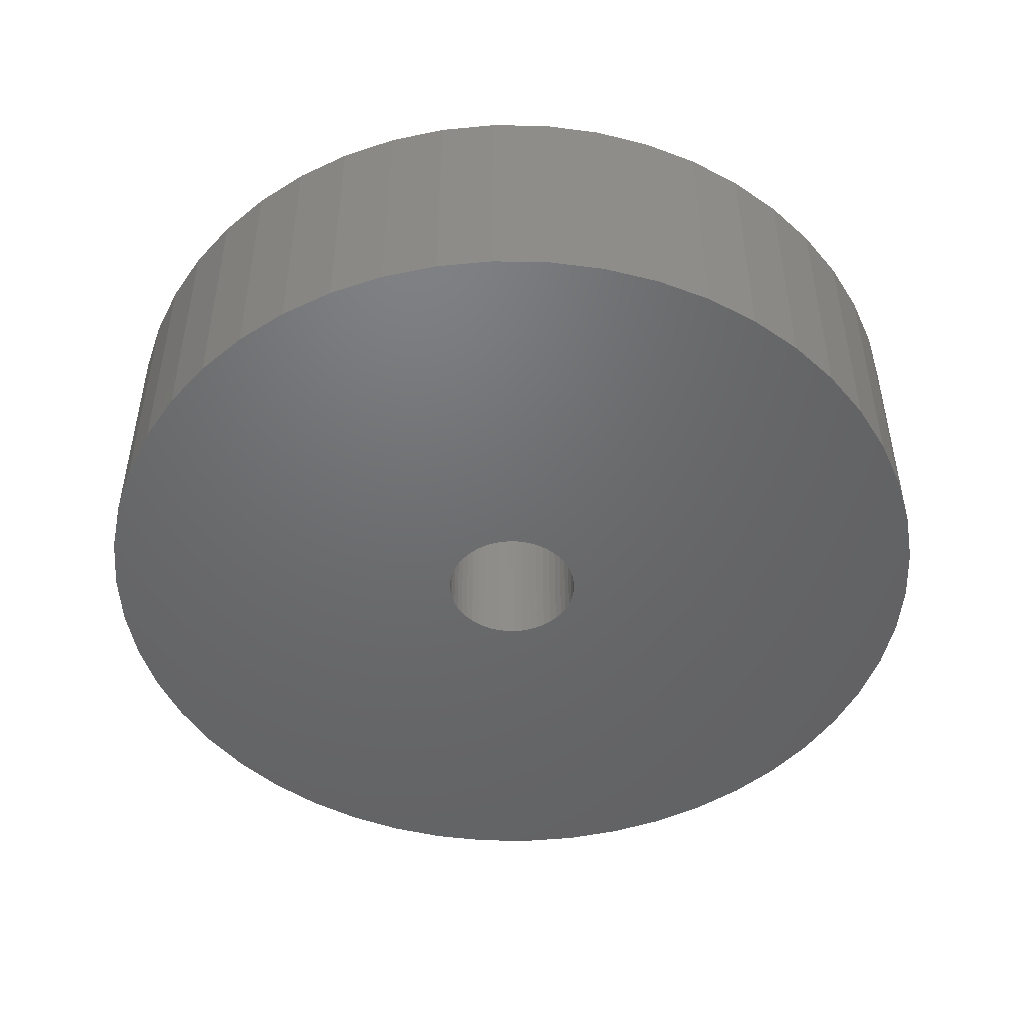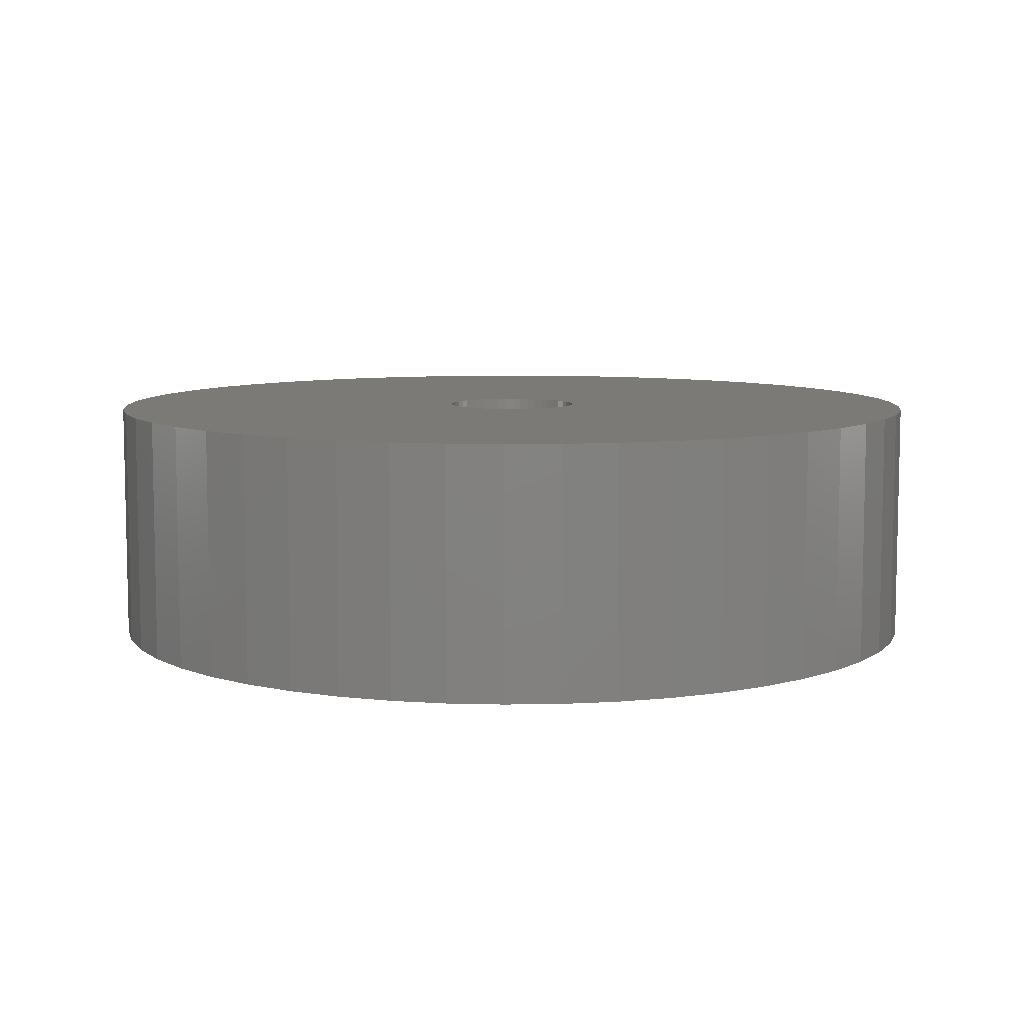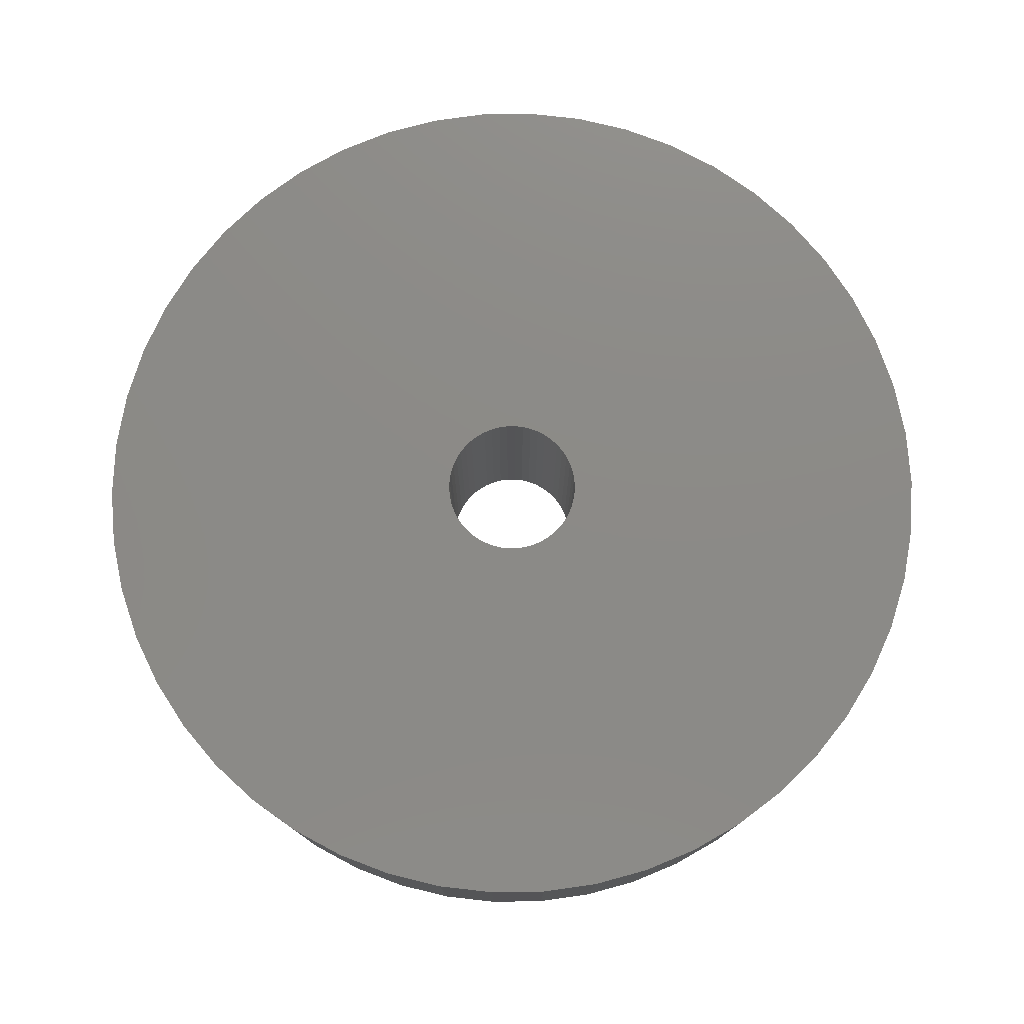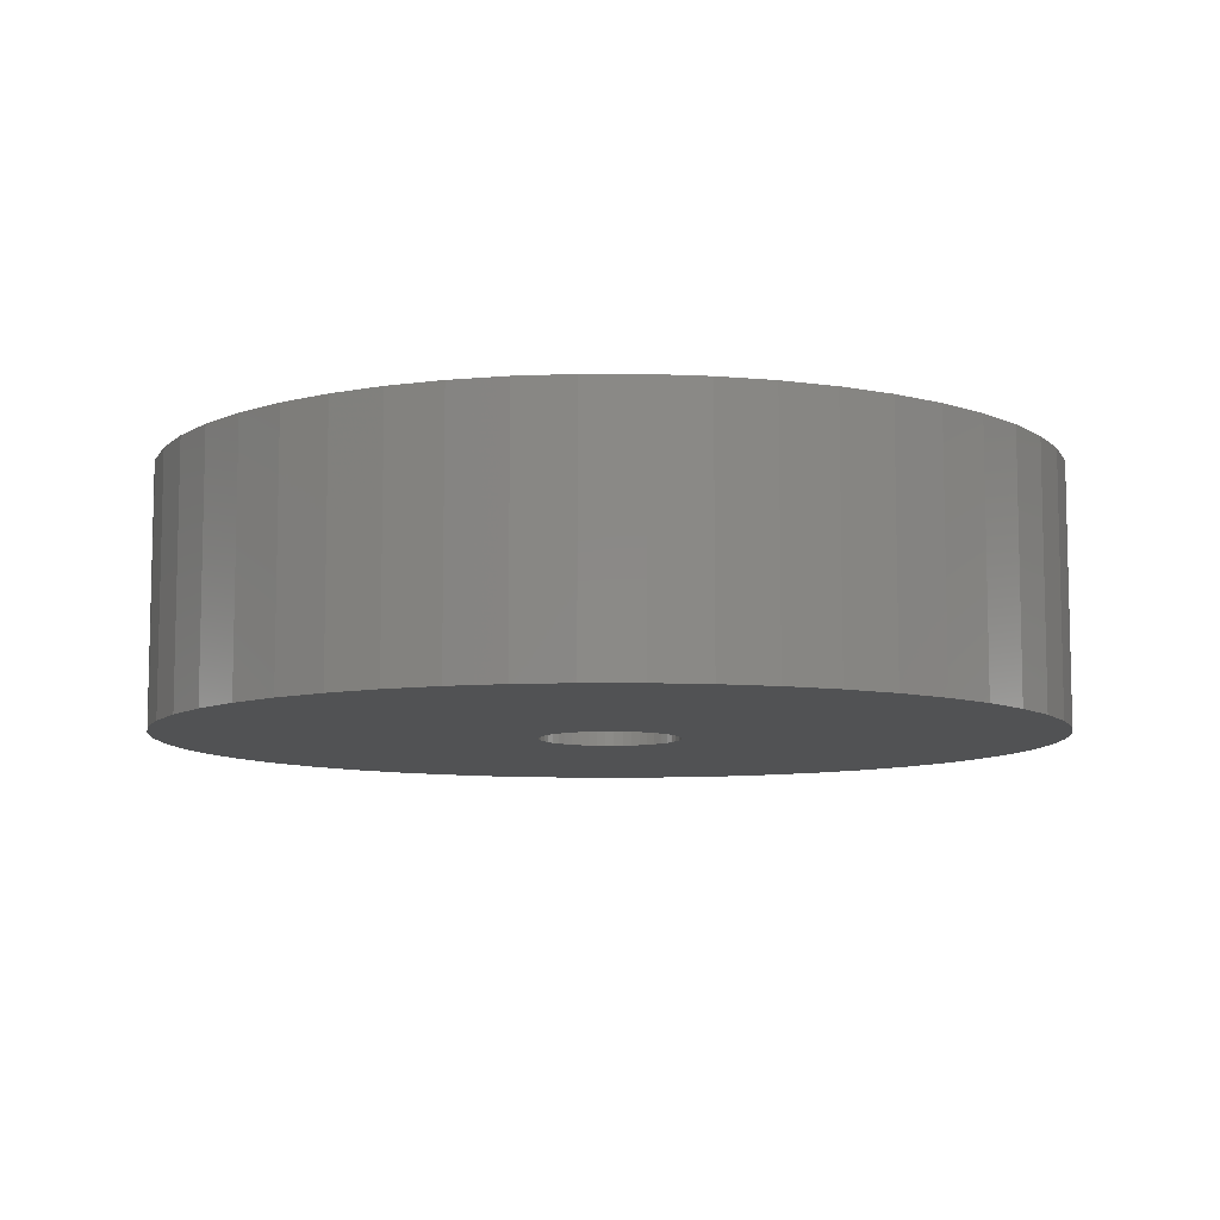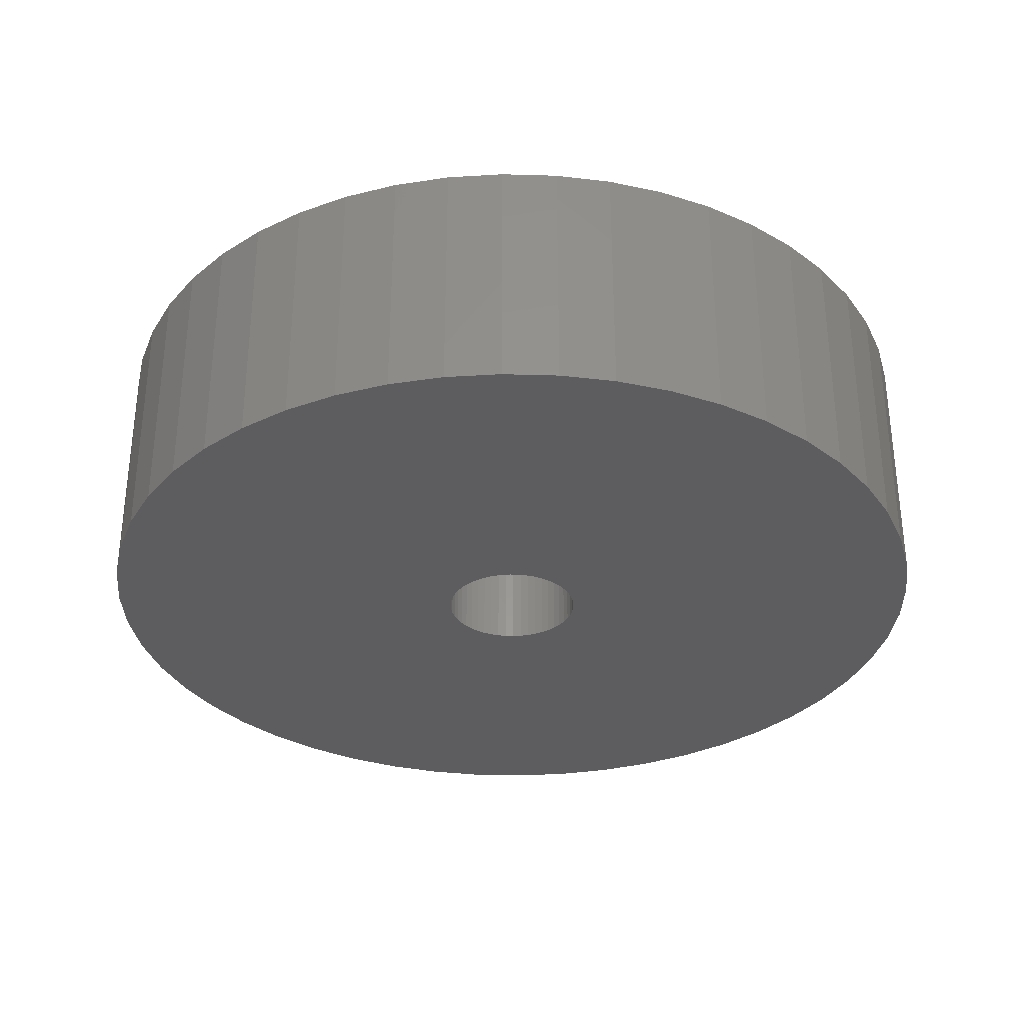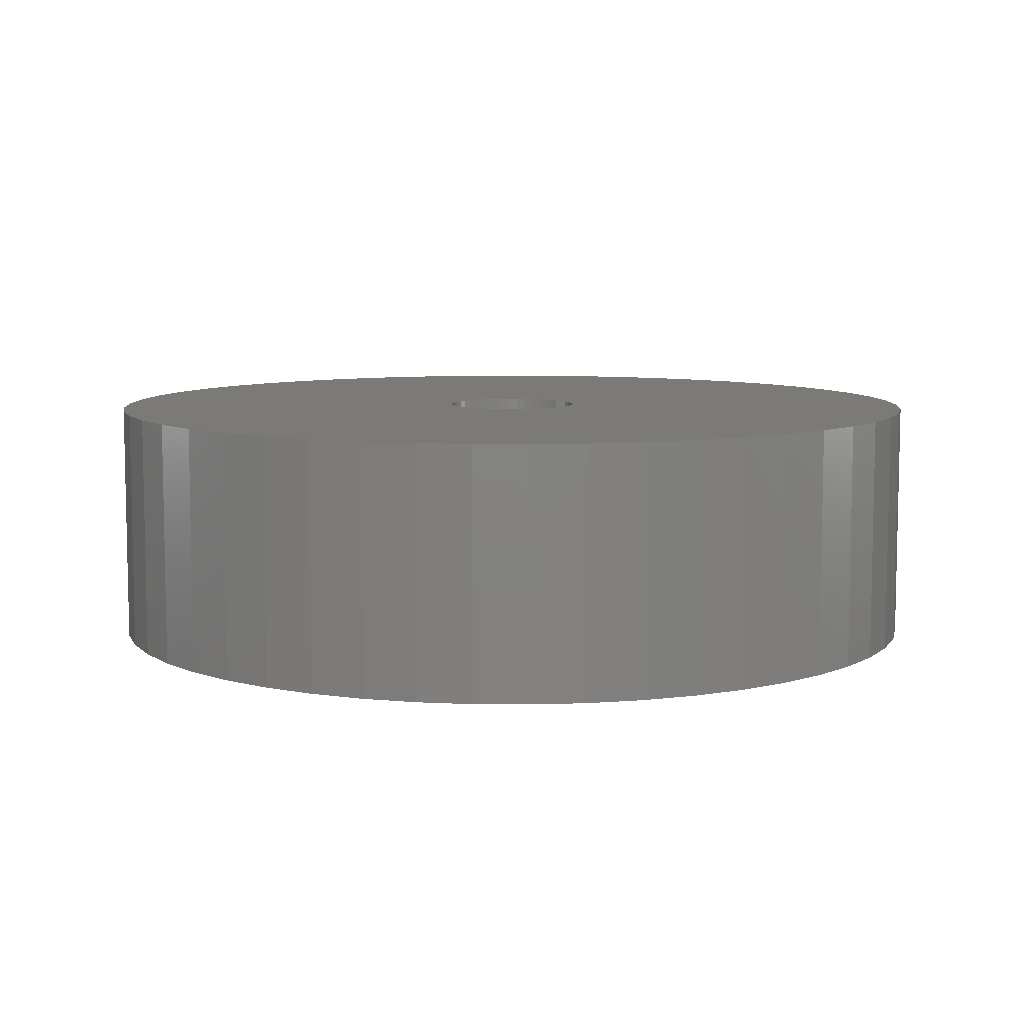
<metadata>
{"format":"stl","ext":"stl","renderer":"f3d","projection":"perspective","resolution":1024,"background":"white","views":[{"elev":-48.3,"azim":-44.3,"up":"+Z"},{"elev":7.9,"azim":55.0,"up":"+Z"},{"elev":77.3,"azim":-0.8,"up":"+Z"},{"elev":-8.7,"azim":79.0,"up":"+Z"},{"elev":-32.6,"azim":-160.7,"up":"+Z"},{"elev":7.9,"azim":94.9,"up":"+Z"}]}
</metadata>
<code>
# stl→obj: 200 verts, 400 faces
v 17.5 0 5
v 17.36 2.193 -5
v 17.36 2.193 5
v 17.5 0 -5
v -17.5 0 -5
v -17.36 2.193 5
v -17.36 2.193 -5
v -17.5 0 5
v 1.099 17.47 -5
v -1.099 17.47 5
v 1.099 17.47 5
v -1.099 17.47 -5
v -1.099 -17.47 -5
v 1.099 -17.47 5
v -1.099 -17.47 5
v 1.099 -17.47 -5
v 12.76 11.98 -5
v 11.15 13.48 5
v 12.76 11.98 5
v 11.15 13.48 -5
v -11.15 13.48 -5
v -12.76 11.98 5
v -11.15 13.48 5
v -12.76 11.98 -5
v -5.408 16.64 -5
v -7.451 15.83 5
v -5.408 16.64 5
v -7.451 15.83 -5
v 16.27 6.442 5
v 15.34 8.431 -5
v 15.34 8.431 5
v 16.27 6.442 -5
v 16.95 4.352 -5
v 16.95 4.352 5
v 7.451 15.83 -5
v 5.408 16.64 5
v 7.451 15.83 5
v 5.408 16.64 -5
v 9.377 14.78 -5
v 9.377 14.78 5
v -16.27 6.442 -5
v -15.34 8.431 5
v -15.34 8.431 -5
v -16.27 6.442 5
v -16.95 4.352 -5
v -16.95 4.352 5
v -3.279 17.19 -5
v -3.279 17.19 5
v 14.16 10.29 5
v 14.16 10.29 -5
v 3.279 17.19 5
v 3.279 17.19 -5
v -14.16 10.29 5
v -14.16 10.29 -5
v 2.75 0 5
v 2.728 0.3447 5
v 17.36 -2.193 5
v 2.664 0.6839 5
v 2.728 -0.3447 5
v 2.557 1.012 5
v 16.95 -4.352 5
v 2.41 1.325 5
v 2.664 -0.6839 5
v 2.225 1.616 5
v 16.27 -6.442 5
v 2.005 1.883 5
v 2.557 -1.012 5
v 1.753 2.119 5
v 15.34 -8.431 5
v 1.474 2.322 5
v 2.41 -1.325 5
v 1.171 2.488 5
v 14.16 -10.29 5
v 0.8498 2.615 5
v 2.225 -1.616 5
v 12.76 -11.98 5
v 0.5153 2.701 5
v 0.1727 2.745 5
v -0.1727 2.745 5
v -0.5153 2.701 5
v -0.8498 2.615 5
v -1.171 2.488 5
v -1.474 2.322 5
v -9.377 14.78 5
v -1.753 2.119 5
v -2.005 1.883 5
v -2.225 1.616 5
v 2.005 -1.883 5
v 11.15 -13.48 5
v 1.753 -2.119 5
v 9.377 -14.78 5
v 1.474 -2.322 5
v 7.451 -15.83 5
v 1.171 -2.488 5
v 5.408 -16.64 5
v 0.8498 -2.615 5
v 3.279 -17.19 5
v 0.5153 -2.701 5
v 0.1727 -2.745 5
v -0.1727 -2.745 5
v -0.5153 -2.701 5
v -3.279 -17.19 5
v -0.8498 -2.615 5
v -5.408 -16.64 5
v -1.171 -2.488 5
v -7.451 -15.83 5
v -1.474 -2.322 5
v -9.377 -14.78 5
v -1.753 -2.119 5
v -11.15 -13.48 5
v -2.005 -1.883 5
v -12.76 -11.98 5
v -2.225 -1.616 5
v -14.16 -10.29 5
v -2.41 -1.325 5
v -15.34 -8.431 5
v -2.557 -1.012 5
v -16.27 -6.442 5
v -2.664 -0.6839 5
v -16.95 -4.352 5
v -2.728 -0.3447 5
v -17.36 -2.193 5
v -2.75 0 5
v -2.41 1.325 5
v -2.557 1.012 5
v -2.664 0.6839 5
v -2.728 0.3447 5
v -9.377 14.78 -5
v 17.36 -2.193 -5
v 16.95 -4.352 -5
v -12.76 -11.98 -5
v -11.15 -13.48 -5
v -15.34 -8.431 -5
v -16.27 -6.442 -5
v -14.16 -10.29 -5
v 2.75 0 -5
v 2.728 -0.3447 -5
v 2.664 -0.6839 -5
v 16.27 -6.442 -5
v 2.728 0.3447 -5
v 2.557 -1.012 -5
v 15.34 -8.431 -5
v 2.41 -1.325 -5
v 14.16 -10.29 -5
v 2.664 0.6839 -5
v 2.225 -1.616 -5
v 12.76 -11.98 -5
v 2.005 -1.883 -5
v 11.15 -13.48 -5
v 2.557 1.012 -5
v 1.753 -2.119 -5
v 9.377 -14.78 -5
v 1.474 -2.322 -5
v 7.451 -15.83 -5
v 2.41 1.325 -5
v 1.171 -2.488 -5
v 5.408 -16.64 -5
v 0.8498 -2.615 -5
v 3.279 -17.19 -5
v 2.225 1.616 -5
v 0.5153 -2.701 -5
v 0.1727 -2.745 -5
v -0.1727 -2.745 -5
v -0.5153 -2.701 -5
v -3.279 -17.19 -5
v -0.8498 -2.615 -5
v -5.408 -16.64 -5
v -1.171 -2.488 -5
v -7.451 -15.83 -5
v -1.474 -2.322 -5
v -9.377 -14.78 -5
v -1.753 -2.119 -5
v -2.005 -1.883 -5
v -2.225 -1.616 -5
v 2.005 1.883 -5
v 1.753 2.119 -5
v 1.474 2.322 -5
v 1.171 2.488 -5
v 0.8498 2.615 -5
v 0.5153 2.701 -5
v 0.1727 2.745 -5
v -0.1727 2.745 -5
v -0.5153 2.701 -5
v -0.8498 2.615 -5
v -1.171 2.488 -5
v -1.474 2.322 -5
v -1.753 2.119 -5
v -2.005 1.883 -5
v -2.225 1.616 -5
v -2.41 1.325 -5
v -2.557 1.012 -5
v -2.664 0.6839 -5
v -2.728 0.3447 -5
v -2.75 0 -5
v -2.41 -1.325 -5
v -2.557 -1.012 -5
v -2.664 -0.6839 -5
v -16.95 -4.352 -5
v -2.728 -0.3447 -5
v -17.36 -2.193 -5
f 1 2 3
f 2 1 4
f 5 6 7
f 6 5 8
f 9 10 11
f 10 9 12
f 13 14 15
f 14 13 16
f 17 18 19
f 18 17 20
f 21 22 23
f 22 21 24
f 25 26 27
f 26 25 28
f 29 30 31
f 30 29 32
f 3 33 34
f 33 3 2
f 35 36 37
f 36 35 38
f 39 37 40
f 37 39 35
f 41 42 43
f 42 41 44
f 45 44 41
f 44 45 46
f 47 27 48
f 27 47 25
f 34 32 29
f 32 34 33
f 49 17 19
f 17 49 50
f 31 50 49
f 50 31 30
f 38 51 36
f 51 38 52
f 52 11 51
f 11 52 9
f 20 40 18
f 40 20 39
f 43 53 54
f 53 43 42
f 54 22 24
f 22 54 53
f 7 46 45
f 46 7 6
f 55 1 3
f 56 3 34
f 1 55 57
f 58 34 29
f 59 57 55
f 60 29 31
f 57 59 61
f 62 31 49
f 63 61 59
f 64 49 19
f 61 63 65
f 66 19 18
f 67 65 63
f 68 18 40
f 65 67 69
f 70 40 37
f 71 69 67
f 72 37 36
f 69 71 73
f 74 36 51
f 75 73 71
f 73 75 76
f 3 56 55
f 34 58 56
f 29 60 58
f 31 62 60
f 49 64 62
f 19 66 64
f 18 68 66
f 40 70 68
f 37 72 70
f 77 51 11
f 36 74 72
f 51 77 74
f 11 78 77
f 11 79 78
f 10 79 11
f 79 10 80
f 48 80 10
f 80 48 81
f 27 81 48
f 81 27 82
f 26 82 27
f 82 26 83
f 84 83 26
f 83 84 85
f 23 85 84
f 85 23 86
f 86 22 87
f 22 86 23
f 88 76 75
f 76 88 89
f 90 89 88
f 89 90 91
f 92 91 90
f 91 92 93
f 94 93 92
f 93 94 95
f 96 95 94
f 95 96 97
f 98 97 96
f 97 98 14
f 99 14 98
f 100 14 99
f 15 100 101
f 102 101 103
f 100 15 14
f 104 103 105
f 106 105 107
f 108 107 109
f 110 109 111
f 112 111 113
f 114 113 115
f 116 115 117
f 118 117 119
f 120 119 121
f 101 102 15
f 122 121 123
f 53 87 22
f 87 53 124
f 103 104 102
f 42 124 53
f 105 106 104
f 124 42 125
f 107 108 106
f 44 125 42
f 109 110 108
f 125 44 126
f 111 112 110
f 46 126 44
f 113 114 112
f 126 46 127
f 115 116 114
f 6 127 46
f 117 118 116
f 127 6 123
f 119 120 118
f 8 123 6
f 121 122 120
f 123 8 122
f 28 84 26
f 84 28 128
f 128 23 84
f 23 128 21
f 12 48 10
f 48 12 47
f 57 4 1
f 4 57 129
f 61 129 57
f 129 61 130
f 131 110 112
f 110 131 132
f 133 118 134
f 118 133 116
f 135 116 133
f 116 135 114
f 136 4 129
f 137 129 130
f 4 136 2
f 138 130 139
f 140 2 136
f 141 139 142
f 2 140 33
f 143 142 144
f 145 33 140
f 146 144 147
f 33 145 32
f 148 147 149
f 150 32 145
f 151 149 152
f 32 150 30
f 153 152 154
f 155 30 150
f 156 154 157
f 30 155 50
f 158 157 159
f 160 50 155
f 50 160 17
f 129 137 136
f 130 138 137
f 139 141 138
f 142 143 141
f 144 146 143
f 147 148 146
f 149 151 148
f 152 153 151
f 154 156 153
f 161 159 16
f 157 158 156
f 159 161 158
f 16 162 161
f 16 163 162
f 13 163 16
f 163 13 164
f 165 164 13
f 164 165 166
f 167 166 165
f 166 167 168
f 169 168 167
f 168 169 170
f 171 170 169
f 170 171 172
f 132 172 171
f 172 132 173
f 173 131 174
f 131 173 132
f 175 17 160
f 17 175 20
f 176 20 175
f 20 176 39
f 177 39 176
f 39 177 35
f 178 35 177
f 35 178 38
f 179 38 178
f 38 179 52
f 180 52 179
f 52 180 9
f 181 9 180
f 182 9 181
f 12 182 183
f 47 183 184
f 182 12 9
f 25 184 185
f 28 185 186
f 128 186 187
f 21 187 188
f 24 188 189
f 54 189 190
f 43 190 191
f 41 191 192
f 45 192 193
f 183 47 12
f 7 193 194
f 135 174 131
f 174 135 195
f 184 25 47
f 133 195 135
f 185 28 25
f 195 133 196
f 186 128 28
f 134 196 133
f 187 21 128
f 196 134 197
f 188 24 21
f 198 197 134
f 189 54 24
f 197 198 199
f 190 43 54
f 200 199 198
f 191 41 43
f 199 200 194
f 192 45 41
f 5 194 200
f 193 7 45
f 194 5 7
f 154 91 93
f 91 154 152
f 69 139 65
f 139 69 142
f 131 114 135
f 114 131 112
f 134 120 198
f 120 134 118
f 149 76 89
f 76 149 147
f 157 93 95
f 93 157 154
f 159 95 97
f 95 159 157
f 16 97 14
f 97 16 159
f 73 142 69
f 142 73 144
f 76 144 73
f 144 76 147
f 65 130 61
f 130 65 139
f 165 15 102
f 15 165 13
f 169 104 106
f 104 169 167
f 167 102 104
f 102 167 165
f 198 122 200
f 122 198 120
f 200 8 5
f 8 200 122
f 152 89 91
f 89 152 149
f 171 106 108
f 106 171 169
f 132 108 110
f 108 132 171
f 136 56 140
f 56 136 55
f 123 193 127
f 193 123 194
f 182 78 79
f 78 182 181
f 162 100 99
f 100 162 163
f 148 90 88
f 90 148 151
f 176 66 68
f 66 176 175
f 188 85 86
f 85 188 187
f 185 81 82
f 81 185 184
f 150 62 155
f 62 150 60
f 179 72 74
f 72 179 178
f 177 68 70
f 68 177 176
f 124 189 87
f 189 124 190
f 87 188 86
f 188 87 189
f 186 82 83
f 82 186 185
f 184 80 81
f 80 184 183
f 161 99 98
f 99 161 162
f 145 60 150
f 60 145 58
f 140 58 145
f 58 140 56
f 160 66 175
f 66 160 64
f 155 64 160
f 64 155 62
f 180 74 77
f 74 180 179
f 181 77 78
f 77 181 180
f 125 190 124
f 190 125 191
f 127 192 126
f 192 127 193
f 187 83 85
f 83 187 186
f 183 79 80
f 79 183 182
f 137 55 136
f 55 137 59
f 148 75 146
f 75 148 88
f 166 105 103
f 105 166 168
f 153 94 92
f 94 153 156
f 156 96 94
f 96 156 158
f 178 70 72
f 70 178 177
f 126 191 125
f 191 126 192
f 141 63 138
f 63 141 67
f 138 59 137
f 59 138 63
f 143 67 141
f 67 143 71
f 146 71 143
f 71 146 75
f 111 174 113
f 174 111 173
f 115 196 117
f 196 115 195
f 121 194 123
f 194 121 199
f 119 199 121
f 199 119 197
f 117 197 119
f 197 117 196
f 151 92 90
f 92 151 153
f 158 98 96
f 98 158 161
f 168 107 105
f 107 168 170
f 164 103 101
f 103 164 166
f 113 195 115
f 195 113 174
f 172 111 109
f 111 172 173
f 170 109 107
f 109 170 172
f 163 101 100
f 101 163 164

</code>
